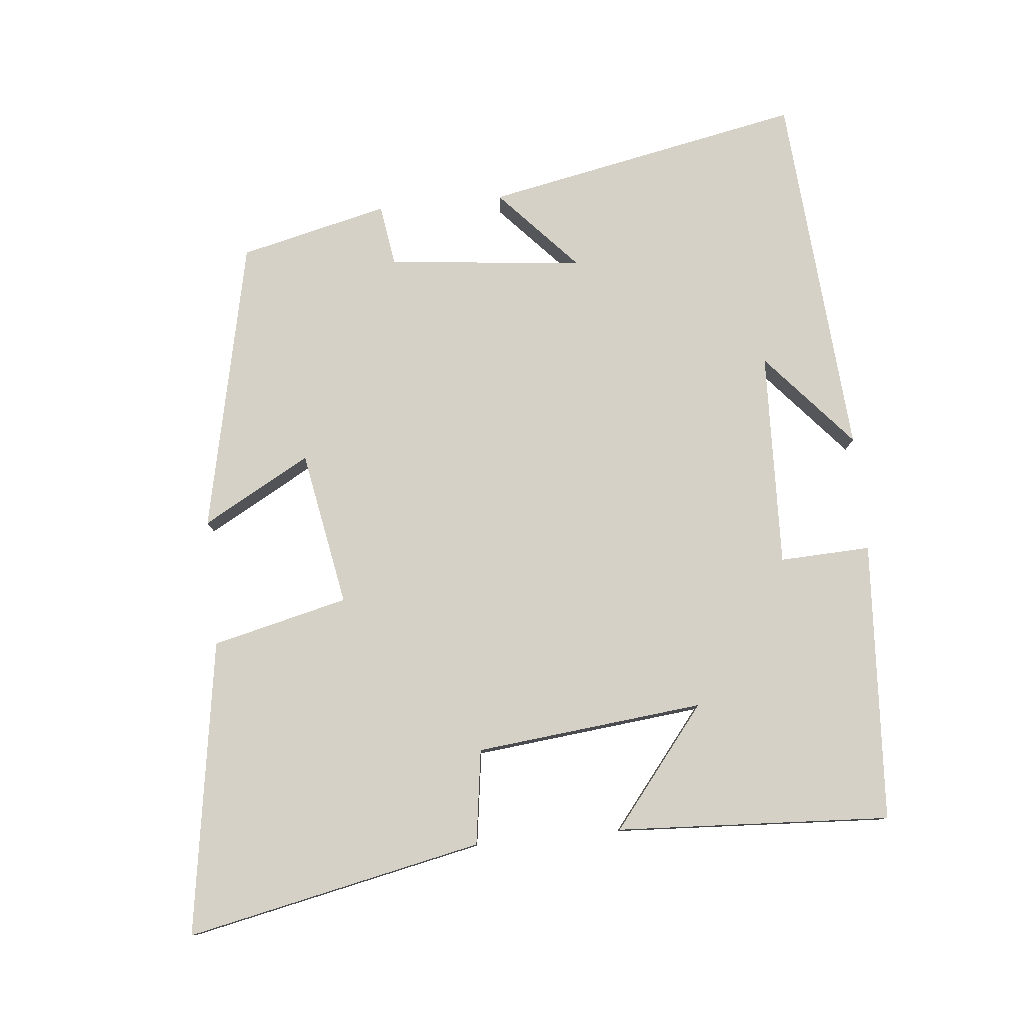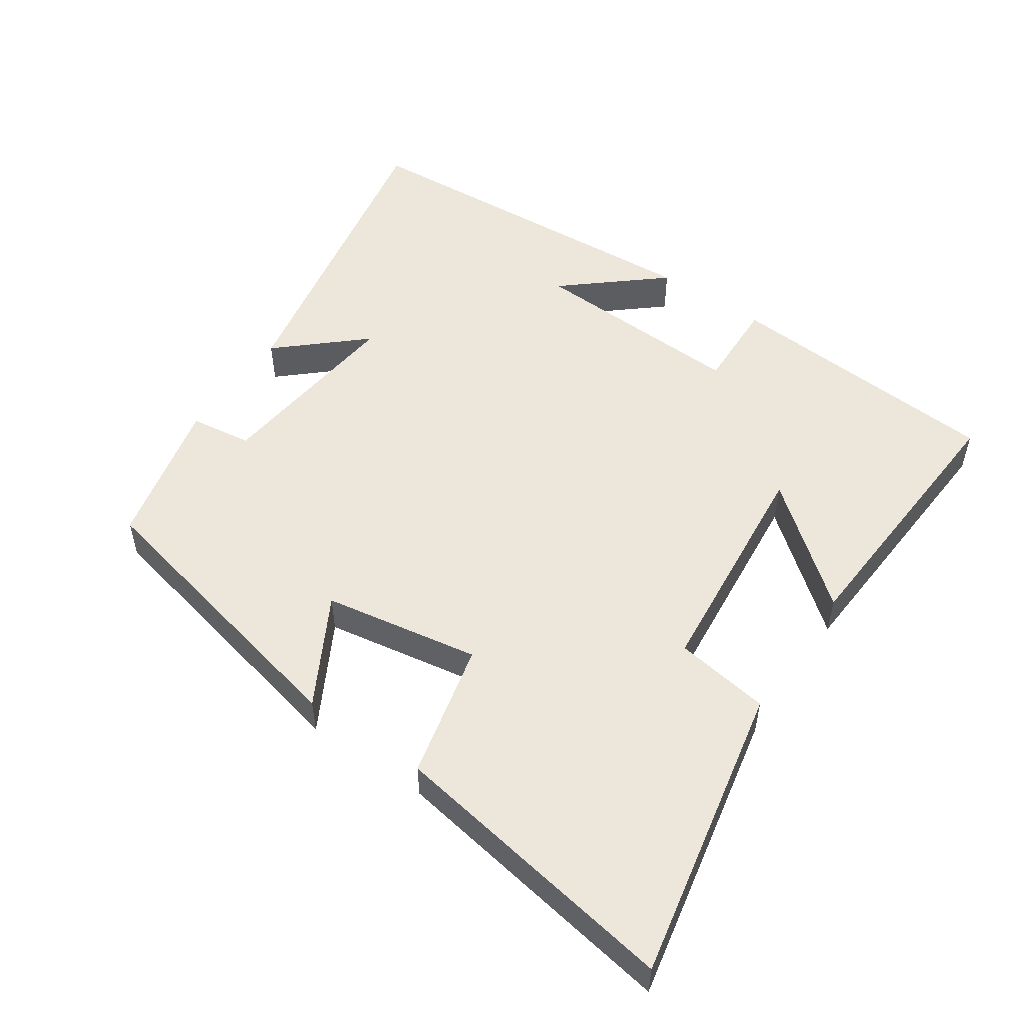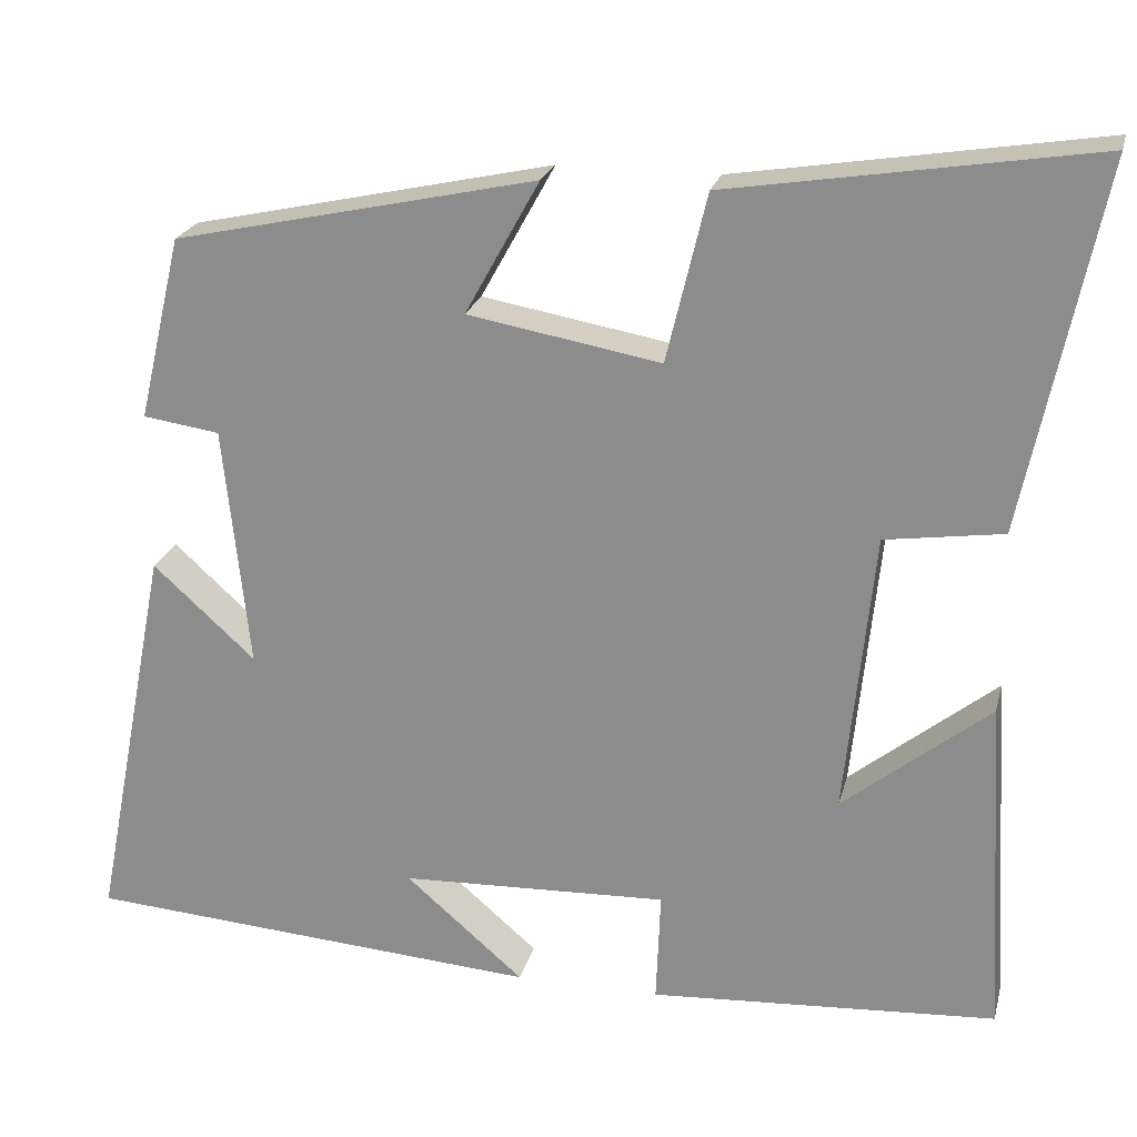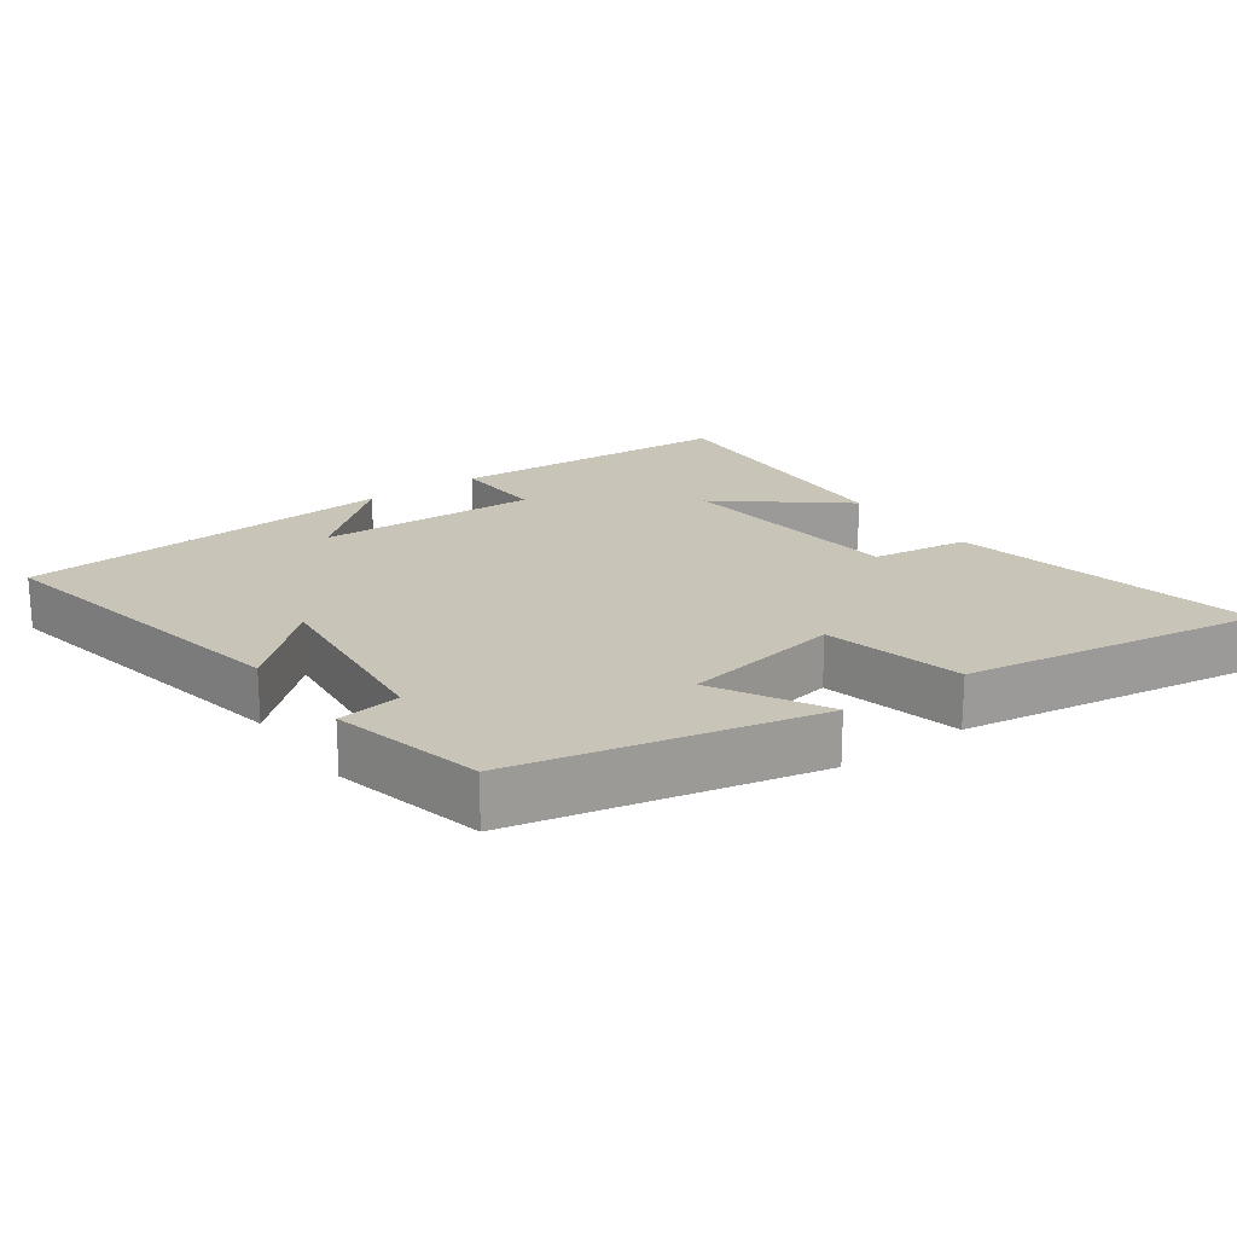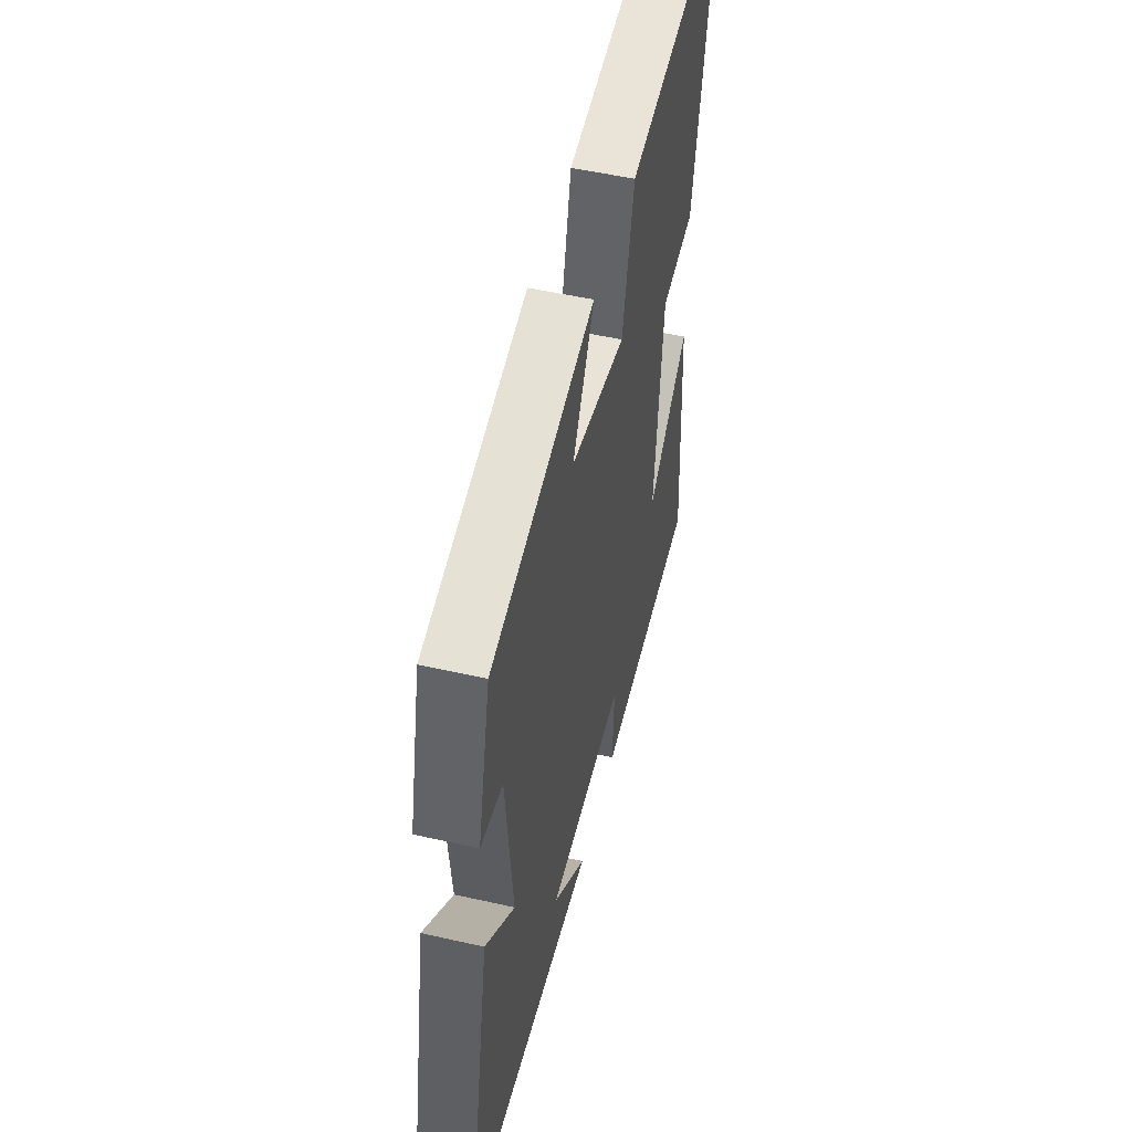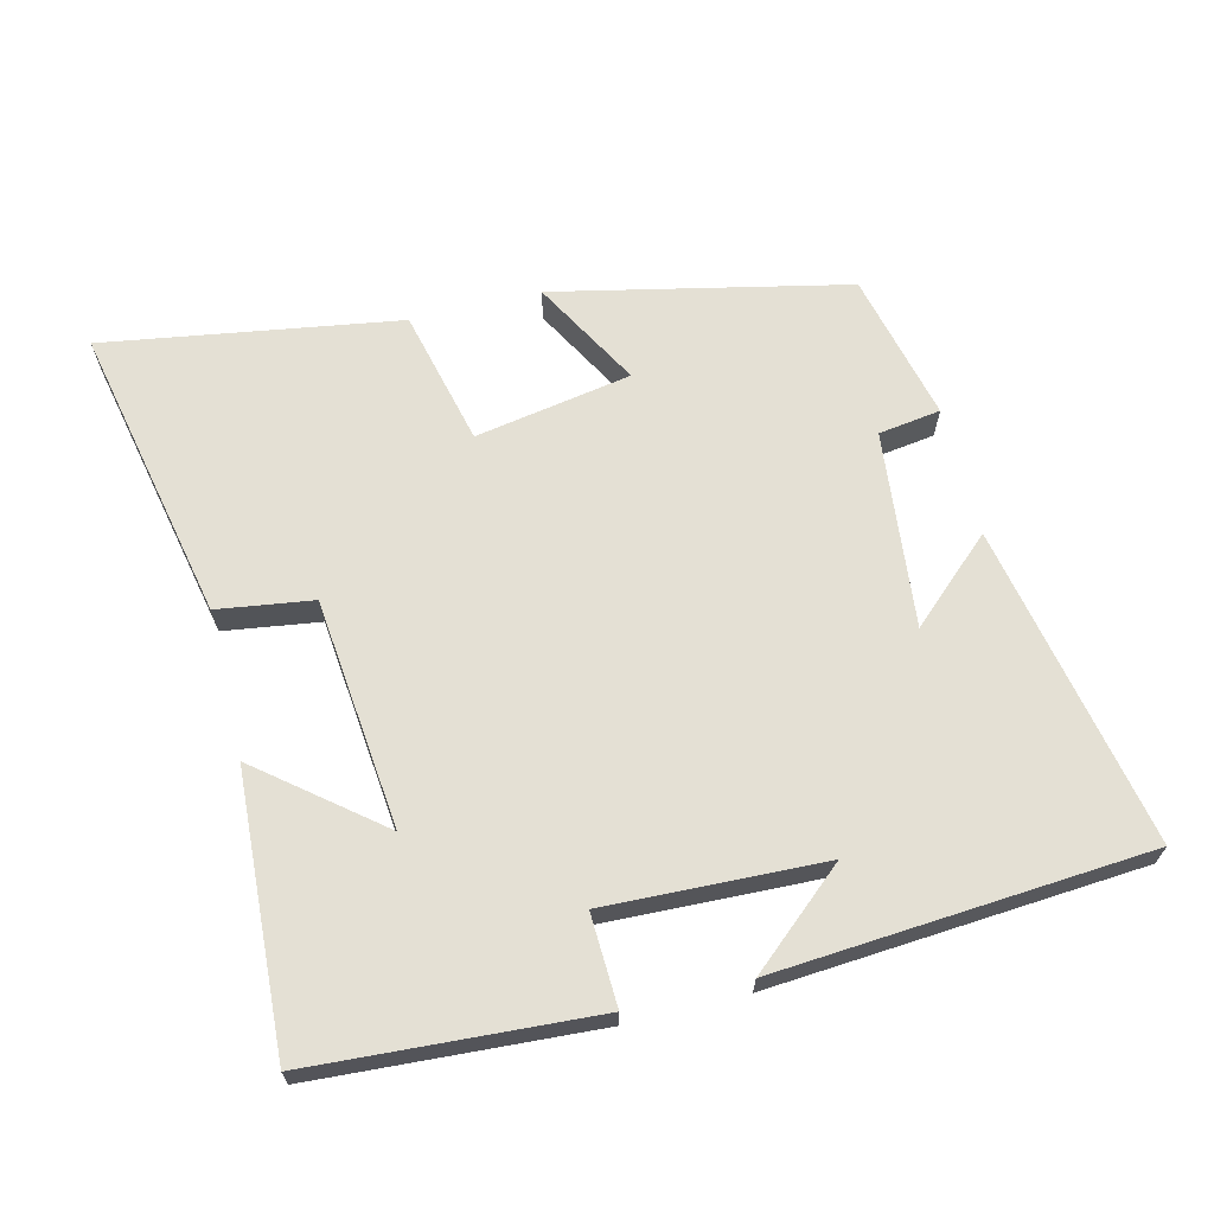
<metadata>
{"format":"obj","ext":"obj","renderer":"f3d","projection":"perspective","resolution":1024,"background":"white","views":[{"elev":79.2,"azim":84.2,"up":"+Y"},{"elev":52.5,"azim":34.7,"up":"+Y"},{"elev":22.6,"azim":13.6,"up":"+Z"},{"elev":20.2,"azim":-35.6,"up":"+Y"},{"elev":50.7,"azim":-76.1,"up":"+Z"},{"elev":66.0,"azim":166.1,"up":"+Y"}]}
</metadata>
<code>
v -0.591 0.07 -0.461
v -0.5 0.07 0.003
v -0.38 0.07 -0.106
v -0.41 0.07 0.178
v -0.5 0.07 0.191
v -0.449 0.07 0.407
v -0.024 0.07 0.5
v -0.111 0.07 0.343
v 0.115 0.07 0.303
v 0.162 0.07 0.5
v 0.589 0.07 0.568
v 0.5 0.07 0.138
v 0.362 0.07 0.118
v 0.328 0.07 -0.214
v 0.5 0.07 -0.076
v 0.523 0.07 -0.474
v 0.116 0.07 -0.5
v 0.121 0.07 -0.368
v -0.193 0.07 -0.38
v -0.054 0.07 -0.5
v -0.591 0 -0.461
v -0.5 0 0.003
v -0.38 0 -0.106
v -0.41 0 0.178
v -0.5 0 0.191
v -0.449 0 0.407
v -0.024 0 0.5
v -0.111 0 0.343
v 0.115 0 0.303
v 0.162 0 0.5
v 0.589 0 0.568
v 0.5 0 0.138
v 0.362 0 0.118
v 0.328 0 -0.214
v 0.5 0 -0.076
v 0.523 0 -0.474
v 0.116 0 -0.5
v 0.121 0 -0.368
v -0.193 0 -0.38
v -0.054 0 -0.5
f 19 20 1
f 16 17 18
f 14 15 16
f 14 16 18
f 13 14 18 19
f 9 10 11 12
f 8 9 12 13
f 5 6 7 8
f 4 5 8 13
f 3 4 13 19
f 1 2 3 19
f 21 40 39
f 38 37 36
f 36 35 34
f 38 36 34
f 39 38 34 33
f 32 31 30 29
f 33 32 29 28
f 28 27 26 25
f 33 28 25 24
f 39 33 24 23
f 39 23 22 21
f 1 21 22 2
f 2 22 23 3
f 3 23 24 4
f 4 24 25 5
f 5 25 26 6
f 6 26 27 7
f 7 27 28 8
f 8 28 29 9
f 9 29 30 10
f 10 30 31 11
f 11 31 32 12
f 12 32 33 13
f 13 33 34 14
f 14 34 35 15
f 15 35 36 16
f 16 36 37 17
f 17 37 38 18
f 18 38 39 19
f 19 39 40 20
f 20 40 21 1

</code>
